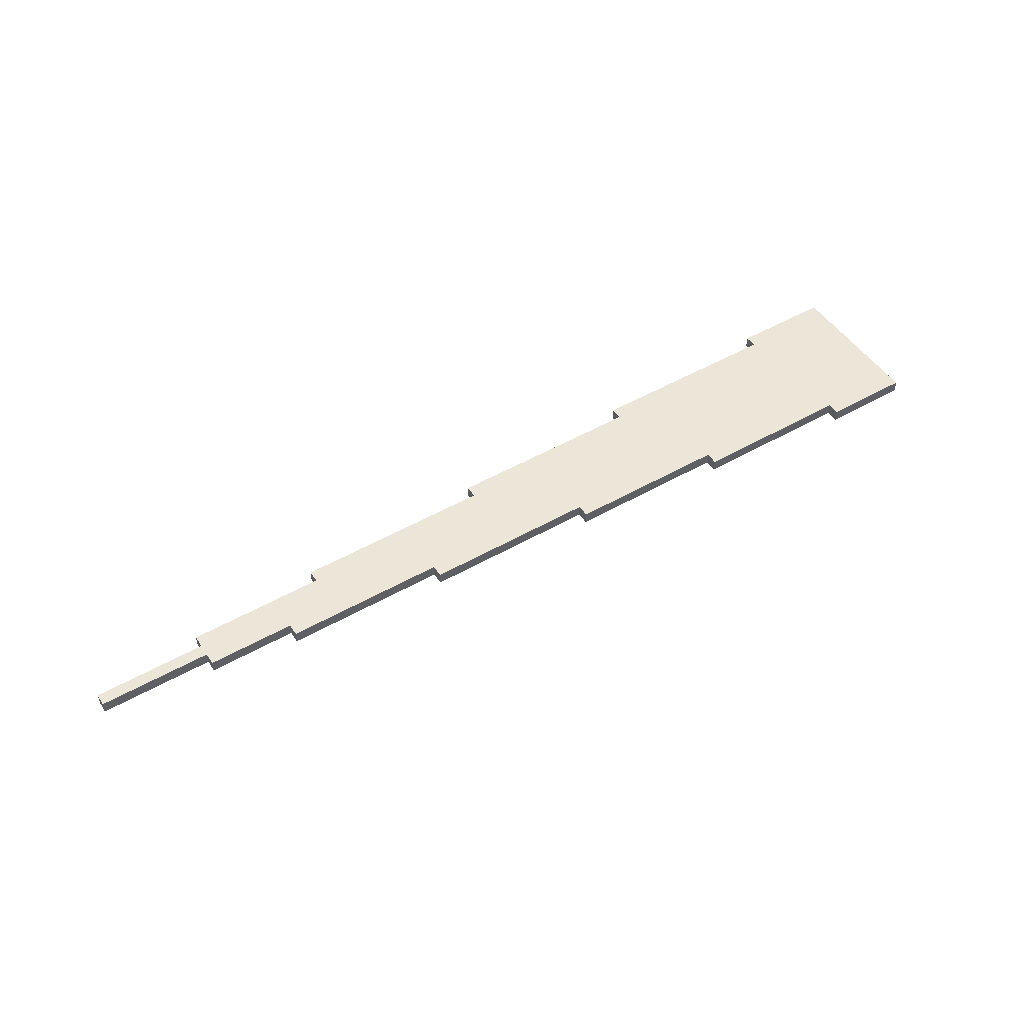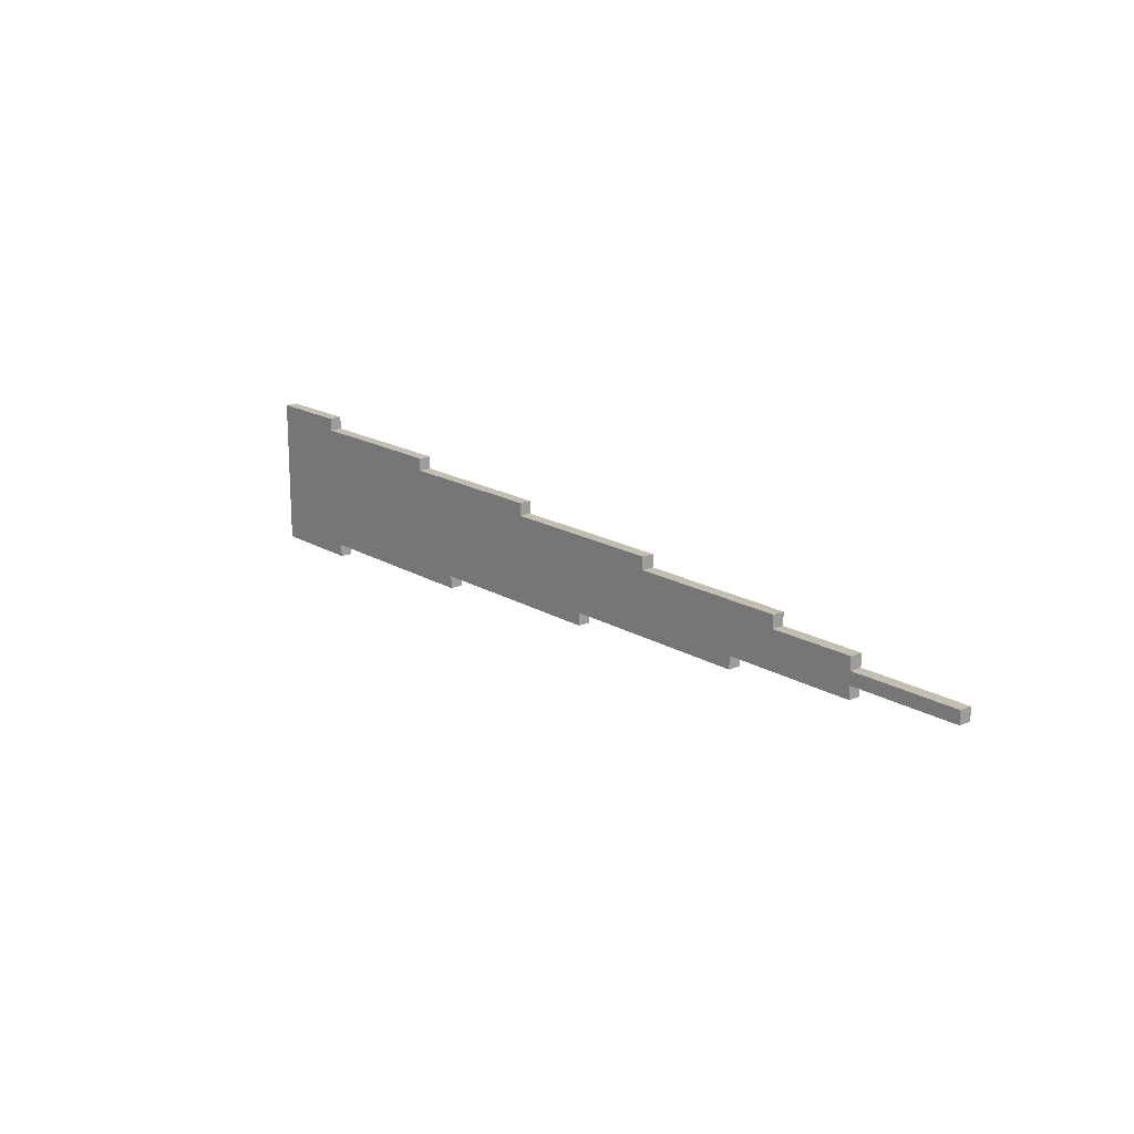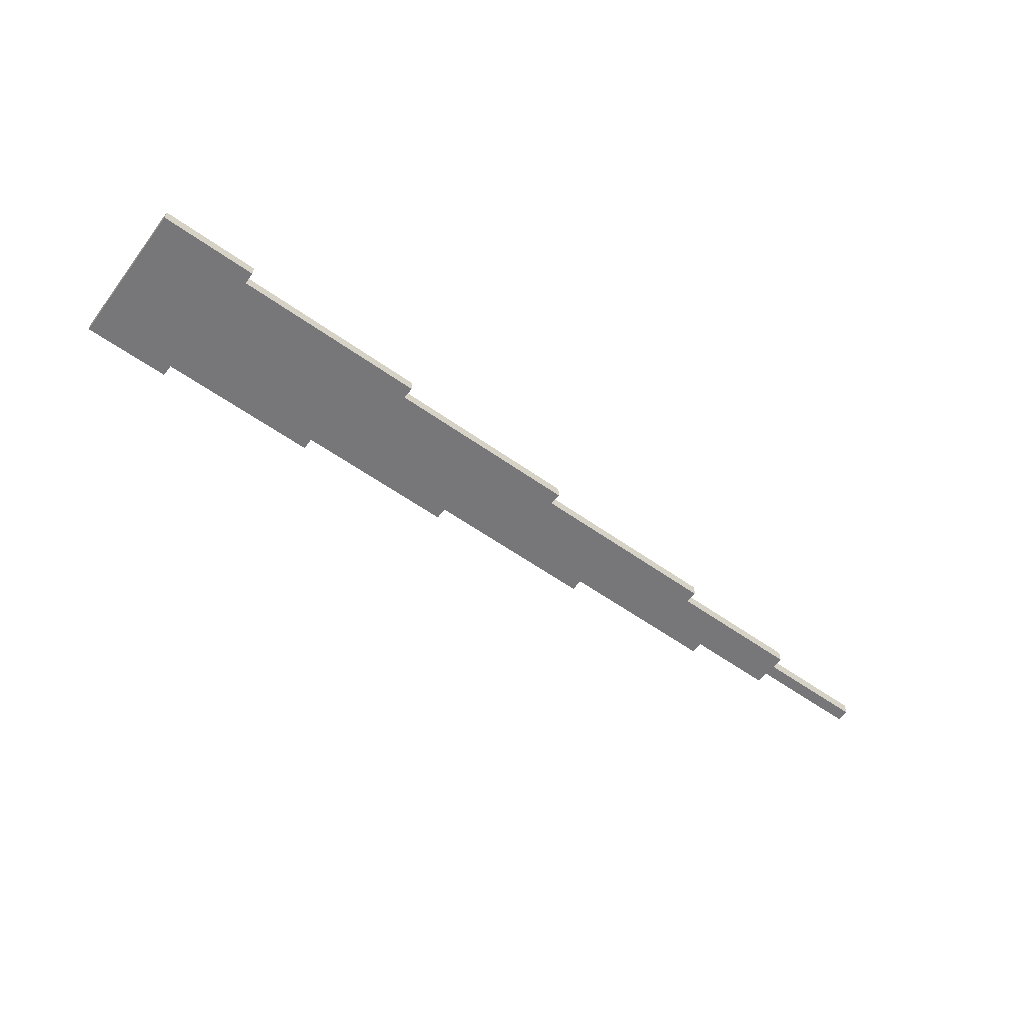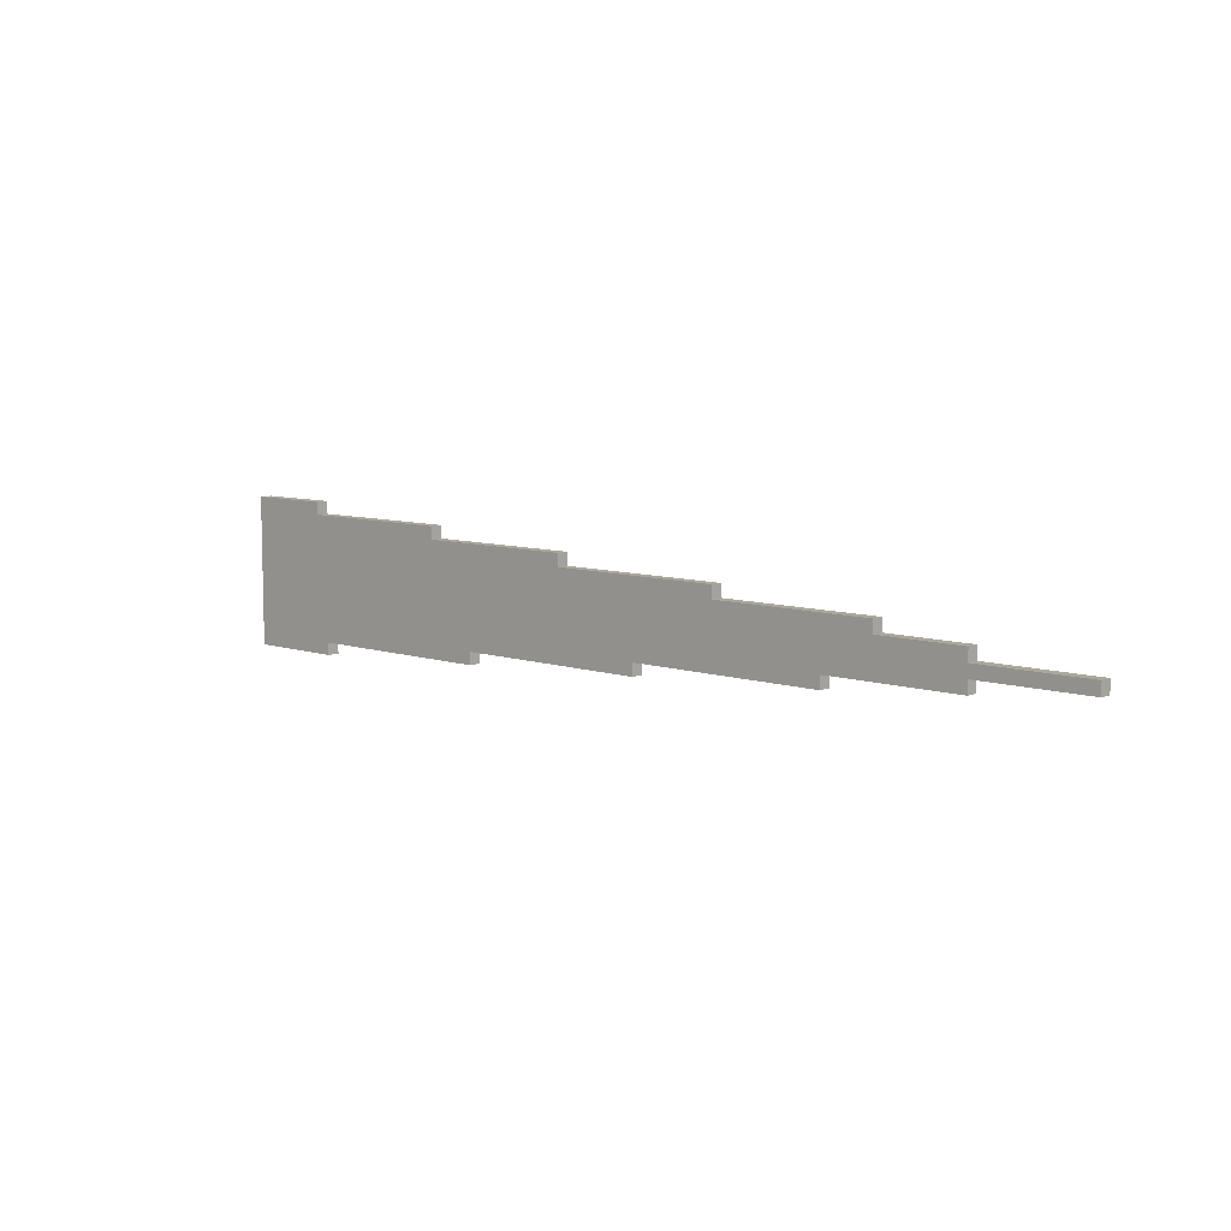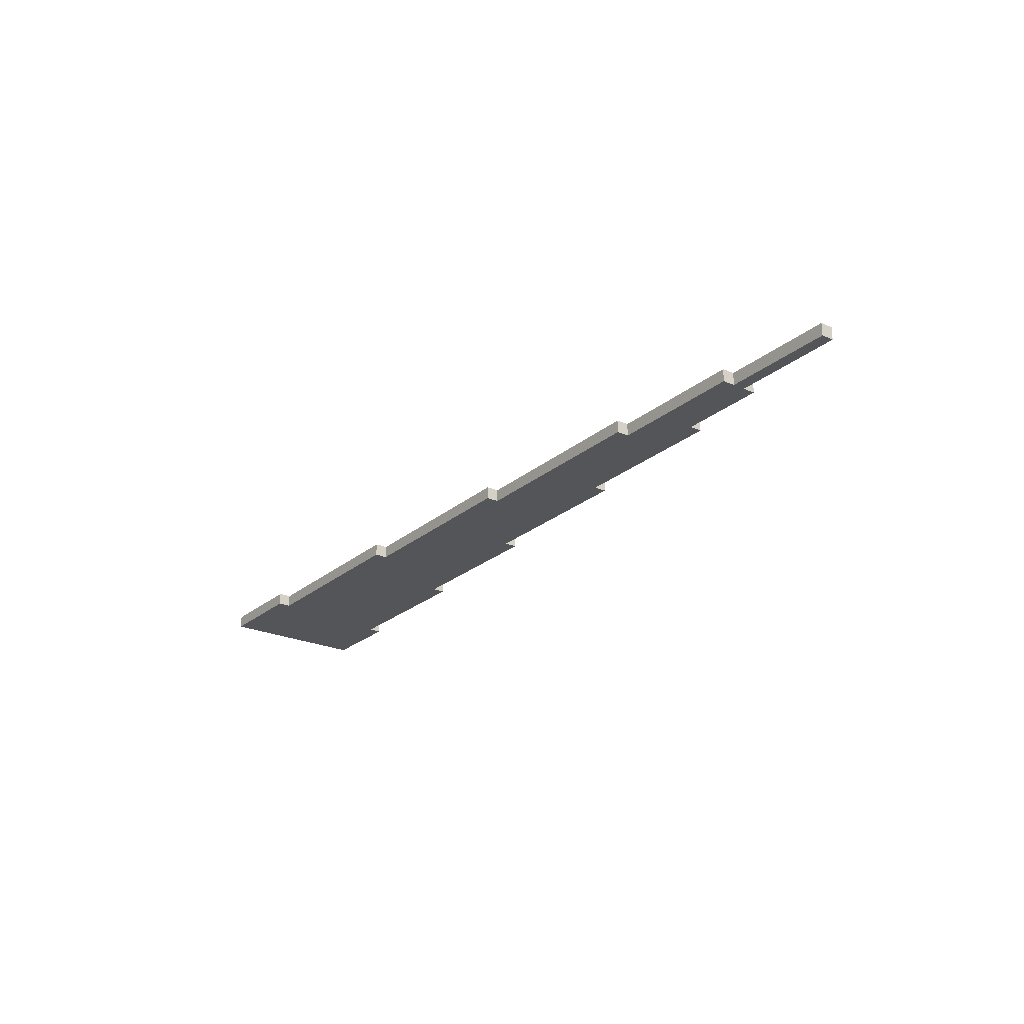
<metadata>
{"format":"obj","ext":"obj","renderer":"f3d","projection":"perspective","resolution":1024,"background":"white","views":[{"elev":49.4,"azim":147.7,"up":"+Z"},{"elev":17.1,"azim":50.3,"up":"+Y"},{"elev":-57.2,"azim":-36.6,"up":"+Z"},{"elev":8.2,"azim":42.3,"up":"+Y"},{"elev":-24.1,"azim":53.8,"up":"+Z"}]}
</metadata>
<code>
o
v -3.9 10.3 0.1
v -3.9 10.3 0
v -3.9 11.5 0.1
v -3.9 11.5 0
v -3.2 11.4 0.1
v -3.2 11.4 0
v -3.2 11.5 0.1
v -3.2 11.5 0
v -3.1 10.3 0.1
v -3.1 10.3 0
v -3.1 10.4 0.1
v -3.1 10.4 0
v -1.9 11.3 0.1
v -1.9 11.3 0
v -1.9 11.4 0.1
v -1.9 11.4 0
v -1.5 10.4 0.1
v -1.5 10.4 0
v -1.5 10.5 0.1
v -1.5 10.5 0
v -0.6 11.2 0.1
v -0.6 11.2 0
v -0.6 11.3 0.1
v -0.6 11.3 0
v 0.1 10.5 0.1
v 0.1 10.5 0
v 0.1 10.6 0.1
v 0.1 10.6 0
v 0.8 11.1 0.1
v 0.8 11.1 0
v 0.8 11.2 0.1
v 0.8 11.2 0
v 1.7 10.6 0.1
v 1.7 10.6 0
v 1.7 10.7 0.1
v 1.7 10.7 0
v 2.1 11 0.1
v 2.1 11 0
v 2.1 11.1 0.1
v 2.1 11.1 0
v 2.8 10.7 0.1
v 2.8 10.7 0
v 2.8 10.8 0.1
v 2.8 10.8 0
v 2.8 10.9 0.1
v 2.8 10.9 0
v 2.8 11 0.1
v 2.8 11 0
v 3.7 10.8 0.1
v 3.7 10.8 0
v 3.7 10.9 0.1
v 3.7 10.9 0
v -3.9 10.3 0.1
v -3.9 11.5 0.1
v -3.2 11.4 0.1
v -3.2 11.5 0.1
v -3.1 10.3 0.1
v -3.1 10.4 0.1
v -1.9 11.3 0.1
v -1.9 11.4 0.1
v -1.5 10.4 0.1
v -1.5 10.5 0.1
v -0.6 11.2 0.1
v -0.6 11.3 0.1
v 0.1 10.5 0.1
v 0.1 10.6 0.1
v 0.8 11.1 0.1
v 0.8 11.2 0.1
v 1.7 10.6 0.1
v 1.7 10.7 0.1
v 2.1 11 0.1
v 2.1 11.1 0.1
v 2.8 10.7 0.1
v 2.8 10.8 0.1
v 2.8 10.9 0.1
v 2.8 11 0.1
v 3.7 10.8 0.1
v 3.7 10.9 0.1
v -3.9 10.3 0
v -3.9 11.5 0
v -3.2 11.4 0
v -3.2 11.5 0
v -3.1 10.3 0
v -3.1 10.4 0
v -1.9 11.3 0
v -1.9 11.4 0
v -1.5 10.4 0
v -1.5 10.5 0
v -0.6 11.2 0
v -0.6 11.3 0
v 0.1 10.5 0
v 0.1 10.6 0
v 0.8 11.1 0
v 0.8 11.2 0
v 1.7 10.6 0
v 1.7 10.7 0
v 2.1 11 0
v 2.1 11.1 0
v 2.8 10.7 0
v 2.8 10.8 0
v 2.8 10.9 0
v 2.8 11 0
v 3.7 10.8 0
v 3.7 10.9 0
v -3.9 10.3 0.1
v -3.1 10.3 0.1
v -3.9 10.3 0
v -3.1 10.3 0
v -3.1 10.4 0.1
v -1.5 10.4 0.1
v -3.1 10.4 0
v -1.5 10.4 0
v -1.5 10.5 0.1
v 0.1 10.5 0.1
v -1.5 10.5 0
v 0.1 10.5 0
v 0.1 10.6 0.1
v 1.7 10.6 0.1
v 0.1 10.6 0
v 1.7 10.6 0
v 1.7 10.7 0.1
v 2.8 10.7 0.1
v 1.7 10.7 0
v 2.8 10.7 0
v 2.8 10.8 0.1
v 3.7 10.8 0.1
v 2.8 10.8 0
v 3.7 10.8 0
v 2.8 10.9 0.1
v 3.7 10.9 0.1
v 2.8 10.9 0
v 3.7 10.9 0
v 2.1 11 0.1
v 2.8 11 0.1
v 2.1 11 0
v 2.8 11 0
v 0.8 11.1 0.1
v 2.1 11.1 0.1
v 0.8 11.1 0
v 2.1 11.1 0
v -0.6 11.2 0.1
v 0.8 11.2 0.1
v -0.6 11.2 0
v 0.8 11.2 0
v -1.9 11.3 0.1
v -0.6 11.3 0.1
v -1.9 11.3 0
v -0.6 11.3 0
v -3.2 11.4 0.1
v -1.9 11.4 0.1
v -3.2 11.4 0
v -1.9 11.4 0
v -3.9 11.5 0.1
v -3.2 11.5 0.1
v -3.9 11.5 0
v -3.2 11.5 0
f 3 2 1
f 4 2 3
f 5 6 7
f 7 6 8
f 9 10 11
f 11 10 12
f 13 14 15
f 15 14 16
f 17 18 19
f 19 18 20
f 21 22 23
f 23 22 24
f 25 26 27
f 27 26 28
f 29 30 31
f 31 30 32
f 33 34 35
f 35 34 36
f 37 38 39
f 39 38 40
f 41 42 43
f 43 42 44
f 45 46 47
f 47 46 48
f 49 50 51
f 51 50 52
f 55 54 53
f 56 54 55
f 57 55 53
f 58 55 57
f 59 55 58
f 60 55 59
f 61 59 58
f 62 59 61
f 63 59 62
f 64 59 63
f 65 63 62
f 66 63 65
f 67 63 66
f 68 63 67
f 69 67 66
f 70 67 69
f 71 67 70
f 72 67 71
f 73 71 70
f 74 71 73
f 75 71 74
f 76 71 75
f 77 75 74
f 78 75 77
f 79 80 81
f 81 80 82
f 79 81 83
f 83 81 84
f 84 81 85
f 85 81 86
f 84 85 87
f 87 85 88
f 88 85 89
f 89 85 90
f 88 89 91
f 91 89 92
f 92 89 93
f 93 89 94
f 92 93 95
f 95 93 96
f 96 93 97
f 97 93 98
f 96 97 99
f 99 97 100
f 100 97 101
f 101 97 102
f 100 101 103
f 103 101 104
f 107 106 105
f 108 106 107
f 111 110 109
f 112 110 111
f 115 114 113
f 116 114 115
f 119 118 117
f 120 118 119
f 123 122 121
f 124 122 123
f 127 126 125
f 128 126 127
f 129 130 131
f 131 130 132
f 133 134 135
f 135 134 136
f 137 138 139
f 139 138 140
f 141 142 143
f 143 142 144
f 145 146 147
f 147 146 148
f 149 150 151
f 151 150 152
f 153 154 155
f 155 154 156

</code>
